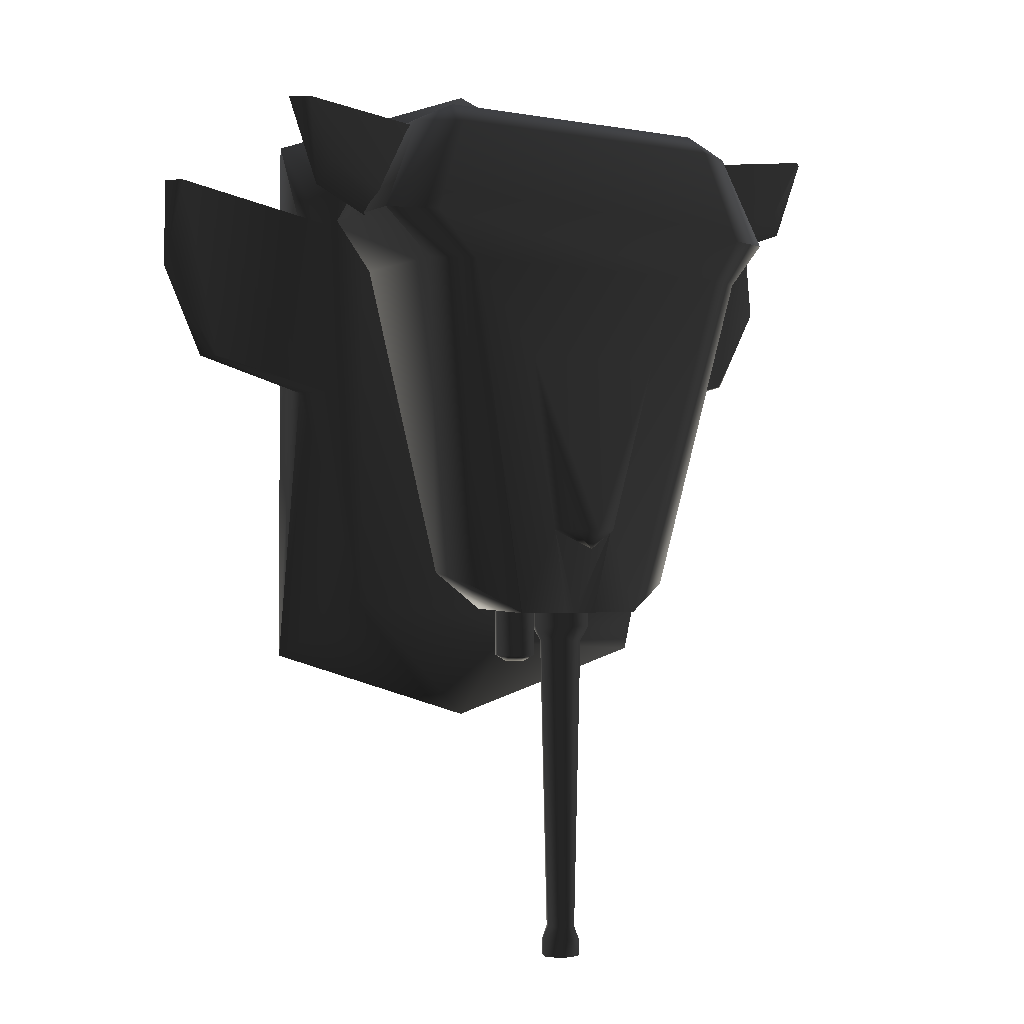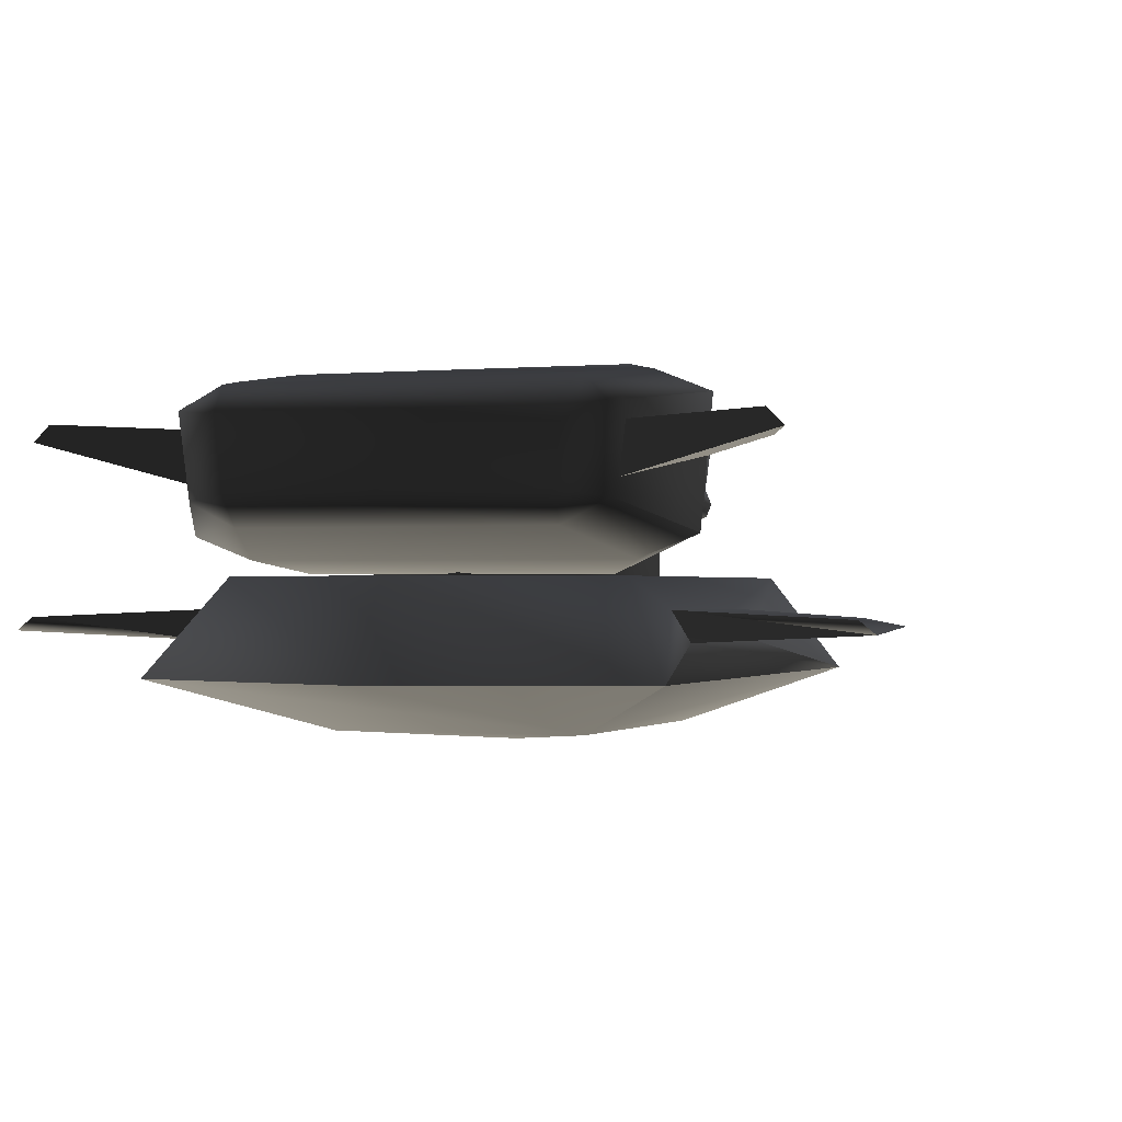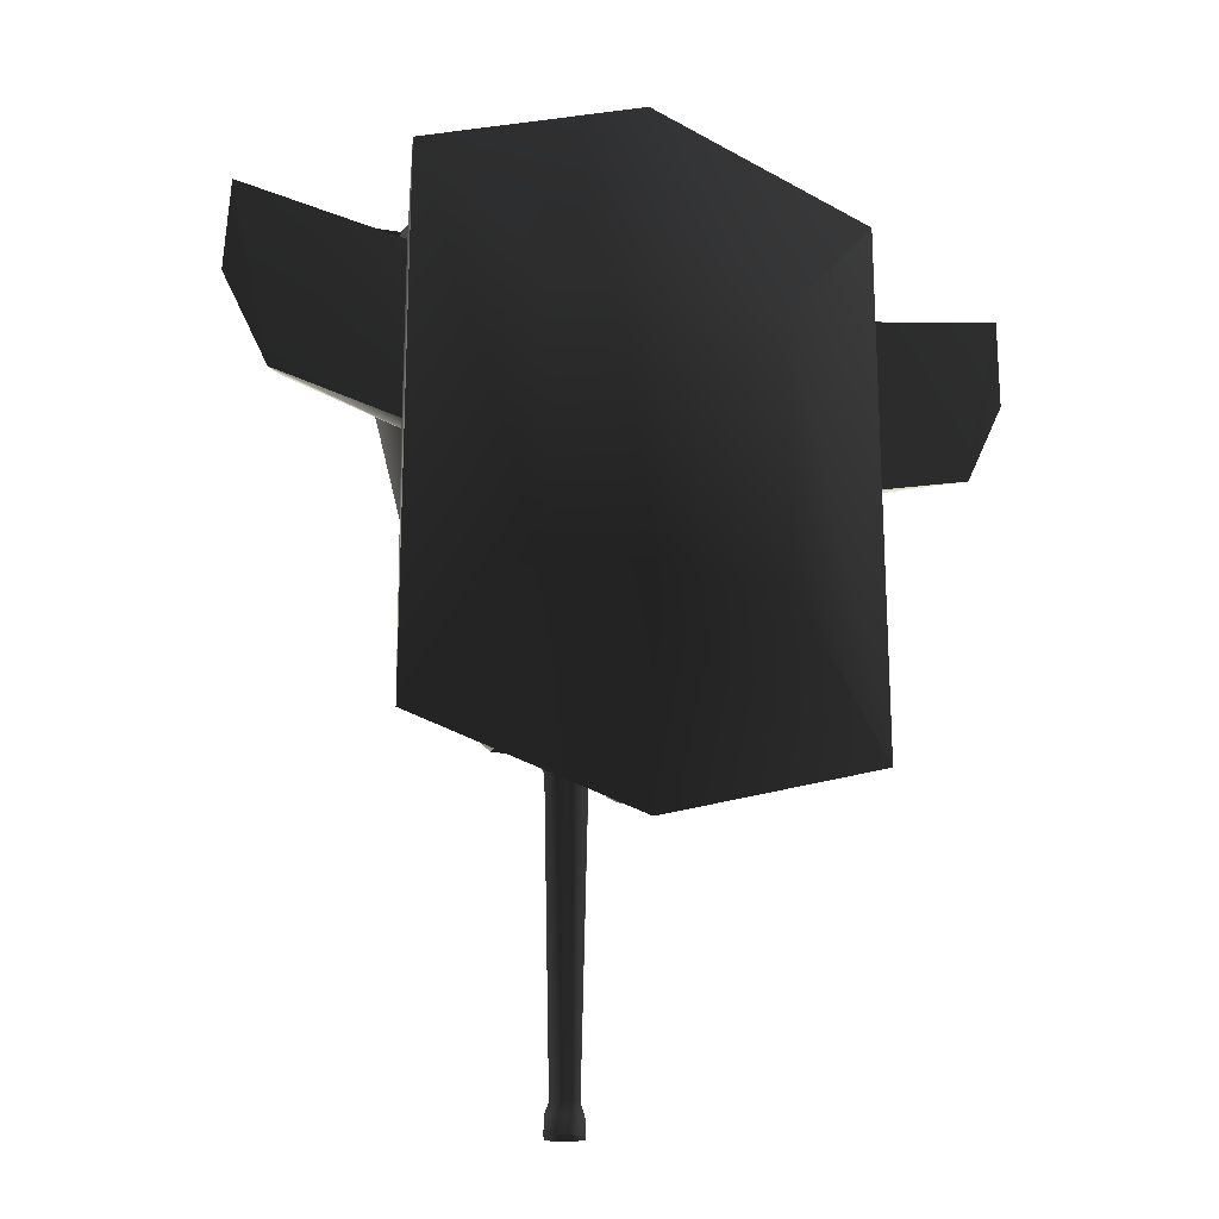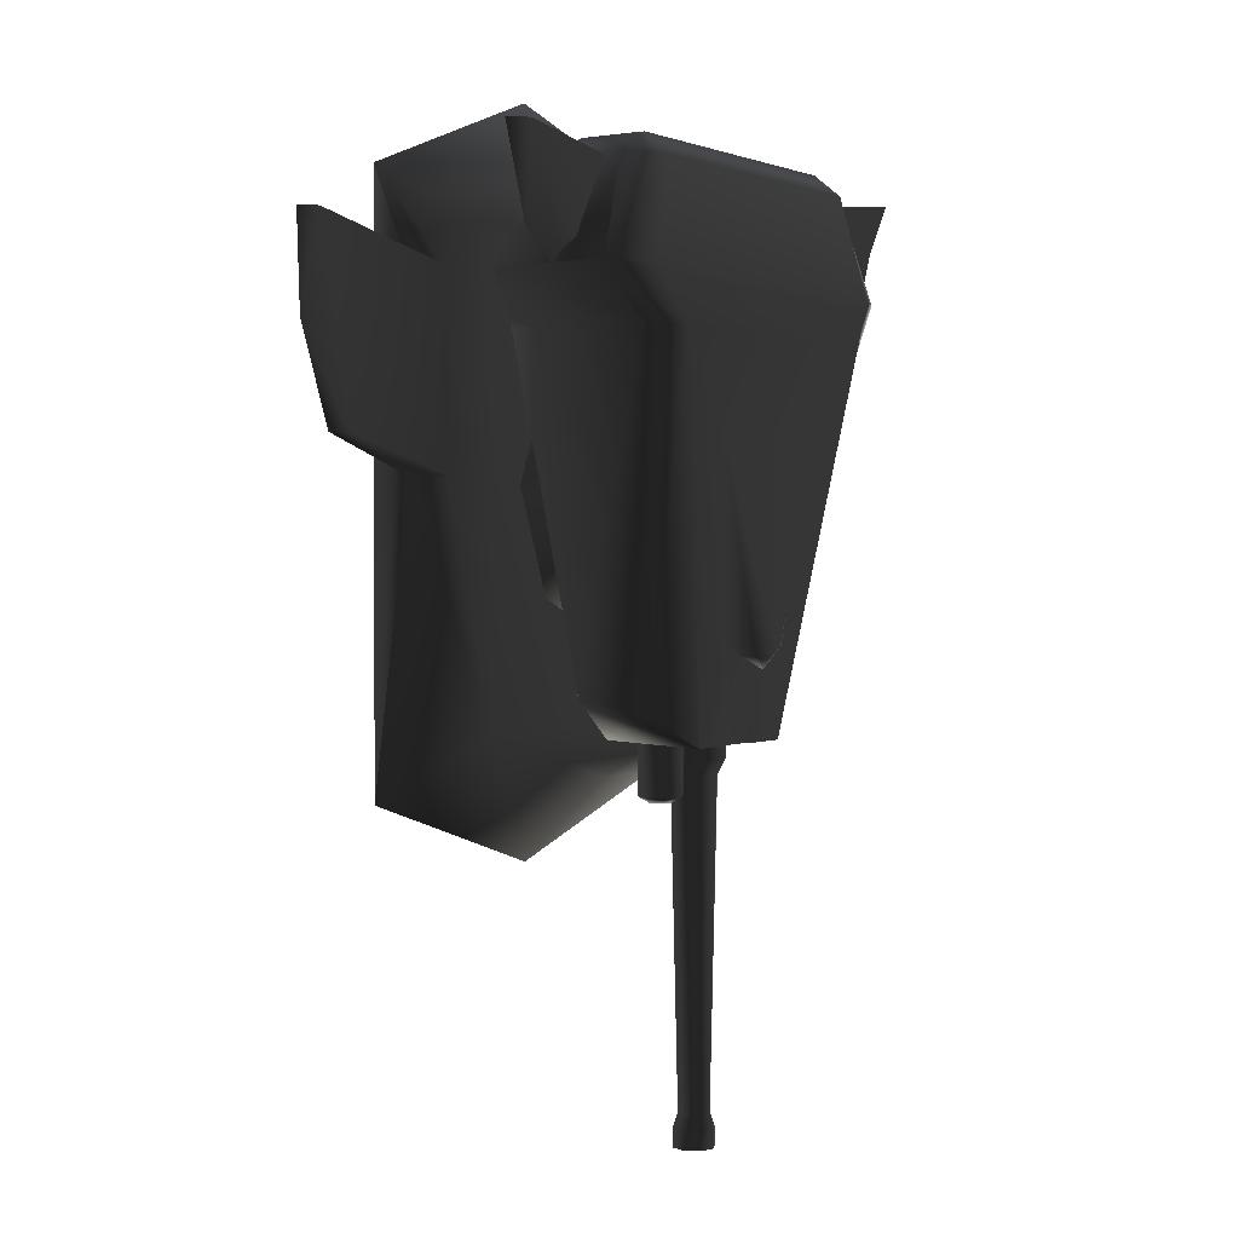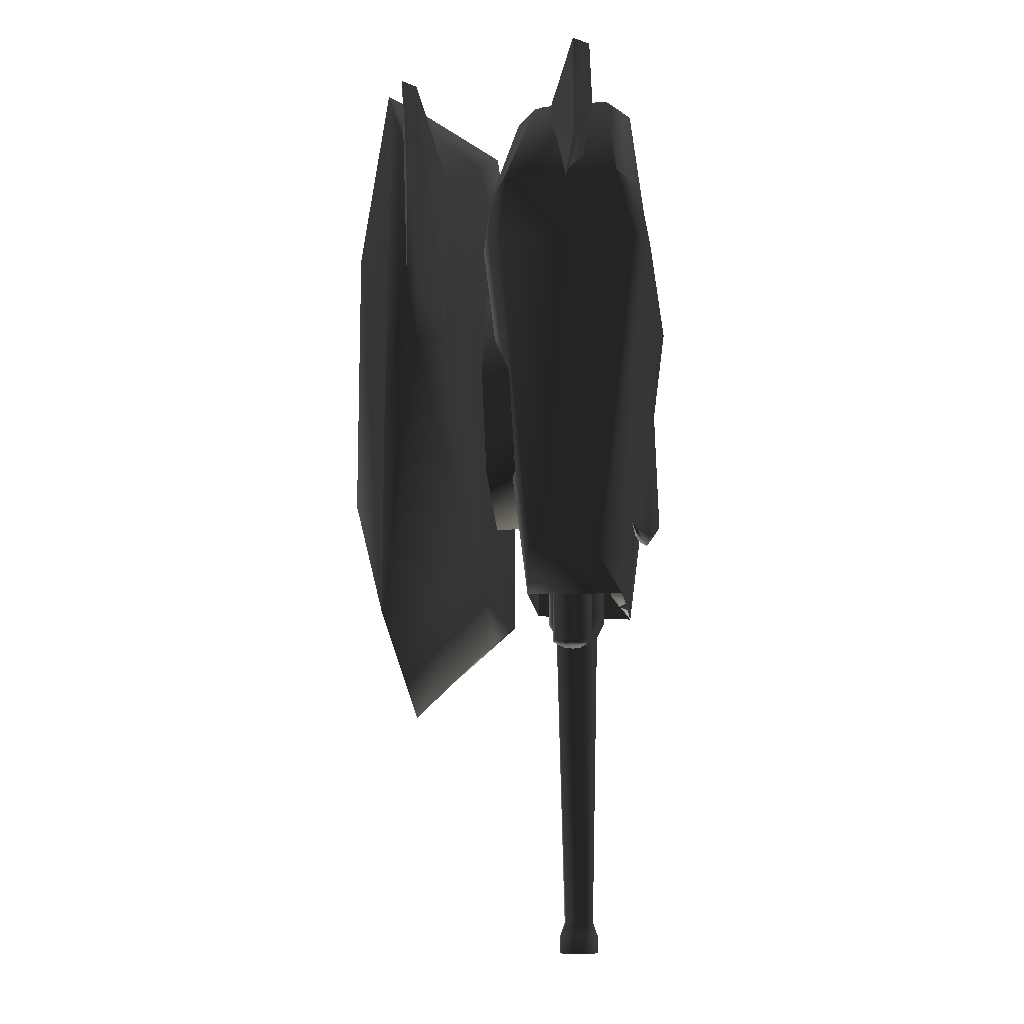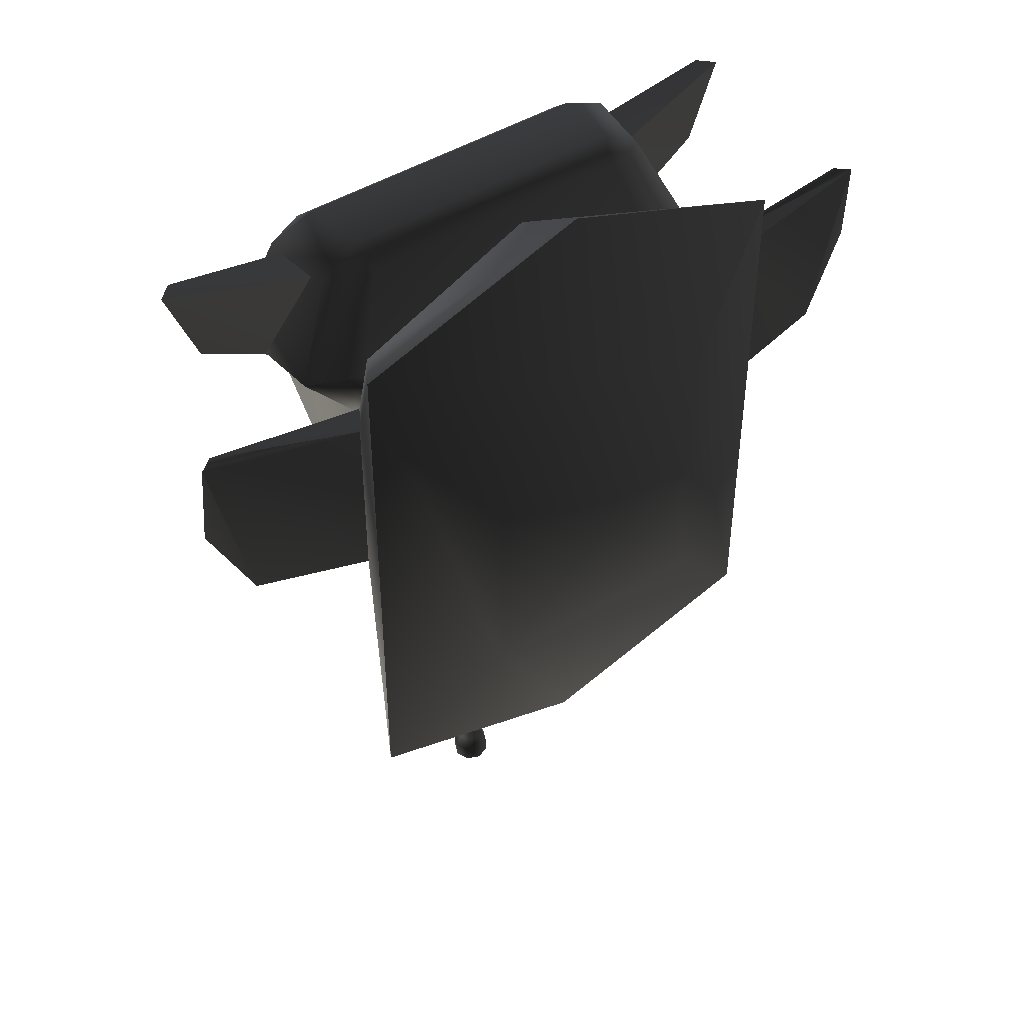
<metadata>
{"format":"obj","ext":"obj","renderer":"f3d","projection":"perspective","resolution":1024,"background":"white","views":[{"elev":-1.7,"azim":145.7,"up":"+Z"},{"elev":-0.7,"azim":20.4,"up":"+Y"},{"elev":-20.8,"azim":-21.4,"up":"+Z"},{"elev":1.3,"azim":121.4,"up":"+Z"},{"elev":-13.9,"azim":96.4,"up":"+Z"},{"elev":46.0,"azim":-35.2,"up":"+Z"}]}
</metadata>
<code>
v  -5.492 -2.367 -3.373
v  -4.271 -0.3218 -1.936
v  0 -0.3218 -3.098
v  0 -2.364 -5.033
v  4.271 -0.3218 -1.936
v  5.492 -2.367 -3.373
v  -2.746 -3.5 6.319
v  0 -3.784 3.088
v  2.746 -3.5 6.319
v  5.492 -2.367 9.55
v  2.746 -3.5 -0.1423
v  -5.492 -2.367 9.55
v  0 -2.367 11.51
v  -2.746 -3.5 -0.1423
v  4.271 -0.3218 8.113
v  -4.271 -0.3218 8.113
v  0 -0.3218 10.08
v  -8.812 -1.158 8.247
v  -9.244 -1.299 6.137
v  -9.157 -1.438 8.247
v  -8.198 -1.438 4.029
v  -7.888 -1.158 4.029
v  -4.931 -0.9823 7.47
v  -4.932 -0.9823 3.25
v  8.812 -1.157 8.247
v  9.239 -1.298 6.138
v  7.887 -1.157 4.029
v  4.934 -0.9823 3.25
v  4.934 -0.9823 7.47
v  8.198 -1.438 4.029
v  9.158 -1.438 8.247
v  5.329 -1.621 7.47
v  5.33 -1.621 3.25
v  -5.328 -1.621 3.25
v  -5.325 -1.621 7.47
v  3.253 -0.576 3.088
v  3.253 1.124 3.088
v  2.3 1.124 5.389
v  2.3 -0.576 5.389
v  2.3 -0.576 0.788
v  2.3 0.6416 0.788
v  0 1.124 6.342
v  0 -0.576 6.342
v  -2.3 1.124 5.389
v  -2.3 -0.576 5.389
v  0 -0.576 -0.1649
v  0 0.6416 -0.1649
v  -3.253 1.124 3.088
v  -3.253 -0.576 3.088
v  -2.3 0.6416 0.788
v  -2.3 -0.576 0.788
v  3.454 1.289 10.01
v  3.633 2.855 9.998
v  -3.633 2.855 9.998
v  -3.454 1.289 10.01
v  3.4 0.6179 9.549
v  -3.4 0.6179 9.549
v  2.789 0.7902 -1.272
v  2.941 2.506 -1.55
v  4.623 3.41 6.164
v  4.393 0.2293 6.194
v  5.473 0.5037 7.32
v  5.723 3.228 7.289
v  1.4 0.6139 -2.184
v  3.356 -0.2702 6.2
v  4.176 0.008484 7.296
v  4.687 2.947 9.497
v  4.429 1.137 9.515
v  -4.176 0.008484 7.296
v  -3.356 -0.2702 6.2
v  -1.4 0.6139 -2.184
v  -3.694 3.455 9.503
v  3.694 3.455 9.503
v  4.537 3.699 7.272
v  -4.537 3.699 7.272
v  -3.648 3.911 6.159
v  3.648 3.911 6.159
v  1.698 2.993 -2.266
v  0.8559 3.21 -0.2269
v  1.831 3.669 3.986
v  0.3943 3.003 -2.266
v  0.5937 3.672 -0.2272
v  -0.007147 2.823 -2.266
v  -0.002553 3.21 -0.2269
v  -0.000483 3.87 -0.2275
v  -1.817 3.669 3.986
v  -1.698 2.993 -2.266
v  -0.8425 3.21 -0.2269
v  -0.5663 3.672 -0.2272
v  -4.623 3.41 6.164
v  -2.941 2.506 -1.55
v  -0.4549 3.003 -2.266
v  -5.723 3.228 7.289
v  -4.687 2.947 9.497
v  -0.000743 3.544 -0.6948
v  -0.001648 3.375 -0.5954
v  -2.789 0.7902 -1.272
v  1.565 2.862 1.189
v  1.297 0.7274 1.263
v  -1.214 0.7274 1.263
v  -1.482 2.862 1.189
v  0.006396 2.6 -1.965
v  -4.429 1.137 9.515
v  -5.473 0.5037 7.32
v  -4.393 0.2293 6.194
v  1.285 1.698 -3.466
v  1.039 1.698 -3.229
v  1.213 1.872 -3.466
v  1.039 1.944 -3.466
v  1.387 2.046 -3.324
v  1.039 2.19 -3.324
v  1.531 1.698 -3.324
v  1.213 1.524 -3.466
v  1.387 1.35 -3.324
v  1.039 1.452 -3.466
v  1.039 1.206 -3.324
v  0.8656 1.524 -3.466
v  0.6917 1.35 -3.324
v  0.7936 1.698 -3.466
v  0.5476 1.698 -3.324
v  0.8656 1.872 -3.466
v  0.6917 2.046 -3.324
v  1.531 1.698 -0.02089
v  1.387 1.35 -0.02089
v  1.039 1.206 -0.02089
v  1.387 2.046 -0.02089
v  1.039 2.19 -0.02089
v  0.6917 1.35 -0.02089
v  0.5476 1.698 -0.02089
v  0.6917 2.046 -0.02089
v  0.09604 1.693 -10.91
v  -0.04005 2.022 -10.91
v  -0.04005 2.022 -10.49
v  0.09604 1.693 -10.49
v  -0.3686 2.158 -10.49
v  -0.1196 1.942 -10.17
v  -0.3686 2.045 -10.17
v  -0.3686 2.158 -10.91
v  -0.3686 2.209 -2.992
v  -0.003506 2.058 -2.992
v  0.1477 1.693 -2.992
v  -0.01647 1.693 -10.17
v  0.3426 1.693 -2.623
v  0.1343 2.196 -2.623
v  -0.3686 2.404 -2.623
v  0.1343 2.196 2.601
v  0.3426 1.693 2.601
v  0.1343 1.19 -2.623
v  0.1343 1.19 2.601
v  -0.003506 1.328 -2.992
v  -0.3686 0.982 -2.623
v  -0.3686 0.982 2.601
v  -0.1196 1.444 -10.17
v  -0.3686 1.177 -2.992
v  -0.04005 1.365 -10.49
v  -0.3686 1.341 -10.17
v  -0.3686 1.229 -10.49
v  -0.3686 1.229 -10.91
v  -0.04005 1.365 -10.91
v  -0.3686 2.404 2.601
v  -0.6971 2.022 -10.91
v  -0.6971 2.022 -10.49
v  -0.8332 1.693 -10.49
v  -0.6176 1.942 -10.17
v  -0.7207 1.693 -10.17
v  -0.8332 1.693 -10.91
v  -0.6971 1.365 -10.49
v  -0.6176 1.444 -10.17
v  -0.8849 1.693 -2.992
v  -0.7337 2.058 -2.992
v  -0.7337 1.328 -2.992
v  -0.6971 1.365 -10.91
v  -1.08 1.693 -2.623
v  -0.8714 1.19 -2.623
v  -0.8714 2.196 -2.623
v  -1.08 1.693 2.601
v  -0.8714 2.196 2.601
v  -0.8714 1.19 2.601
v  -0.3686 1.693 -8.844
v  7.083 2.334 7.804
v  6.797 2.574 8.366
v  7.471 2.733 9.756
v  7.836 2.378 9.756
v  4.391 2.299 7.374
v  4.415 2.578 9.396
v  4.385 1.714 6.812
v  4.413 1.476 9.396
v  -6.797 2.574 8.366
v  -7.083 2.334 7.804
v  -7.836 2.378 9.756
v  -7.471 2.733 9.756
v  -4.391 2.299 7.374
v  -4.385 1.714 6.812
v  -4.415 2.578 9.396
v  -4.413 1.476 9.396
g frm-cube2
f 1 2 3
f 4 1 3
f 3 5 4
f 5 6 4
f 7 8 9
f 6 10 9
f 11 6 9
f 9 8 11
f 12 7 9
f 13 12 9
f 9 10 13
f 11 8 14
f 14 8 7
f 7 12 14
f 12 1 14
f 6 11 14
f 4 6 14
f 14 1 4
f 5 3 2
f 15 5 2
f 2 16 15
f 16 17 15
f 18 19 20
f 21 19 22
f 22 19 18
f 18 23 22
f 23 24 22
f 25 26 27
f 27 28 25
f 28 29 25
f 30 26 31
f 31 32 30
f 32 33 30
f 33 28 27
f 30 33 27
f 29 32 31
f 25 29 31
f 34 35 20
f 21 34 20
f 20 19 21
f 24 34 21
f 22 24 21
f 35 23 18
f 20 35 18
f 31 26 25
f 27 26 30
f 16 23 35
f 12 16 35
f 12 35 34
f 23 16 2
f 24 23 2
f 24 2 1
f 34 24 1
f 1 12 34
f 5 28 33
f 6 5 33
f 6 33 32
f 28 5 15
f 29 28 15
f 29 15 10
f 32 29 10
f 10 6 32
f 10 15 17
f 13 10 17
f 17 16 13
f 16 12 13
g frm-cyl3
f 36 37 38
f 39 36 38
f 40 41 37
f 36 40 37
f 39 38 42
f 43 39 42
f 43 42 44
f 45 43 44
f 46 47 41
f 40 46 41
f 45 44 48
f 49 45 48
f 49 48 50
f 51 49 50
f 51 50 47
f 46 51 47
g frm-cube1
f 52 53 54
f 55 52 54
f 56 52 55
f 57 56 55
f 58 59 60
f 61 58 60
f 62 61 60
f 63 62 60
f 64 58 61
f 65 64 61
f 65 61 62
f 66 65 62
f 67 68 62
f 63 67 62
f 66 62 68
f 56 66 68
f 68 67 52
f 68 52 56
f 67 53 52
f 56 57 69
f 66 56 69
f 65 66 69
f 70 65 69
f 71 64 65
f 70 71 65
f 72 73 74
f 75 72 74
f 74 73 63
f 76 75 74
f 77 76 74
f 77 74 63
f 73 72 53
f 73 67 63
f 53 67 73
f 60 77 63
f 77 60 59
f 78 77 59
f 77 78 79
f 80 77 79
f 76 77 80
f 79 78 81
f 80 79 82
f 79 81 83
f 84 79 83
f 80 85 86
f 82 85 80
f 86 76 80
f 87 76 86
f 88 87 86
f 86 85 89
f 89 88 86
f 76 87 90
f 75 76 90
f 87 91 90
f 92 87 88
f 83 92 88
f 88 84 83
f 93 75 90
f 75 93 94
f 72 75 94
f 94 54 72
f 72 54 53
f 85 82 95
f 88 95 96
f 95 88 89
f 95 82 79
f 95 89 85
f 96 95 79
f 79 84 96
f 96 84 88
f 71 97 91
f 71 91 87
f 59 58 64
f 78 59 64
f 98 99 100
f 101 98 100
f 71 87 101
f 100 71 101
f 78 64 99
f 98 78 99
f 81 78 102
f 83 81 102
f 92 83 102
f 87 92 102
f 98 101 102
f 102 101 87
f 102 78 98
f 64 71 100
f 99 64 100
f 103 94 93
f 104 103 93
f 105 104 93
f 90 105 93
f 57 103 104
f 69 57 104
f 69 104 105
f 55 103 57
f 54 94 103
f 55 54 103
f 70 69 105
f 70 105 97
f 71 70 97
f 91 97 105
f 90 91 105
g frm-range_finder
f 106 107 108
f 108 107 109
f 108 110 106
f 111 110 108
f 109 111 108
f 106 112 113
f 110 112 106
f 113 107 106
f 112 114 113
f 113 114 115
f 115 107 113
f 114 116 115
f 115 116 117
f 117 107 115
f 116 118 117
f 119 107 117
f 117 118 119
f 118 120 119
f 119 120 121
f 121 107 119
f 120 122 121
f 109 107 121
f 121 122 109
f 122 111 109
f 112 123 124
f 114 112 124
f 114 124 125
f 110 126 123
f 112 110 123
f 111 127 126
f 110 111 126
f 116 114 125
f 116 125 128
f 118 116 128
f 118 128 129
f 120 118 129
f 120 129 130
f 122 120 130
f 122 130 127
f 111 122 127
g frm-cyl2
f 131 132 133
f 134 131 133
f 133 132 135
f 133 136 134
f 137 136 133
f 135 137 133
f 132 138 135
f 137 139 140
f 136 137 140
f 136 140 141
f 142 136 141
f 136 142 134
f 143 141 140
f 144 143 140
f 144 140 139
f 145 144 139
f 144 146 147
f 143 144 147
f 144 145 146
f 143 148 141
f 143 147 149
f 148 143 149
f 148 150 141
f 148 151 150
f 148 149 152
f 151 148 152
f 142 141 150
f 153 142 150
f 151 154 150
f 153 150 154
f 142 153 155
f 134 142 155
f 156 153 154
f 153 156 157
f 155 153 157
f 158 159 155
f 157 158 155
f 155 159 134
f 159 131 134
f 145 160 146
f 138 161 162
f 135 138 162
f 162 161 163
f 162 164 135
f 165 164 162
f 163 165 162
f 161 166 163
f 163 166 167
f 168 165 163
f 167 168 163
f 165 169 170
f 164 165 170
f 165 168 169
f 168 171 169
f 168 156 171
f 156 168 167
f 166 172 167
f 167 172 157
f 157 156 167
f 156 154 171
f 173 169 171
f 174 173 171
f 174 171 154
f 175 170 169
f 173 175 169
f 173 176 177
f 175 173 177
f 173 174 176
f 174 178 176
f 174 151 178
f 151 174 154
f 151 152 178
f 175 177 160
f 145 175 160
f 175 145 170
f 145 139 170
f 164 170 139
f 137 164 139
f 164 137 135
f 172 158 157
f 132 131 179
f 138 132 179
f 161 138 179
f 166 161 179
f 172 166 179
f 158 172 179
f 159 158 179
f 131 159 179
g frm-cube4
f 180 181 182
f 183 180 182
f 184 185 182
f 181 184 182
f 186 184 181
f 180 186 181
f 187 186 180
f 183 187 180
f 185 187 183
f 182 185 183
g frm-cube6
f 188 189 190
f 191 188 190
f 192 193 189
f 188 192 189
f 194 192 188
f 191 194 188
f 193 195 190
f 189 193 190
f 195 194 191
f 190 195 191

</code>
